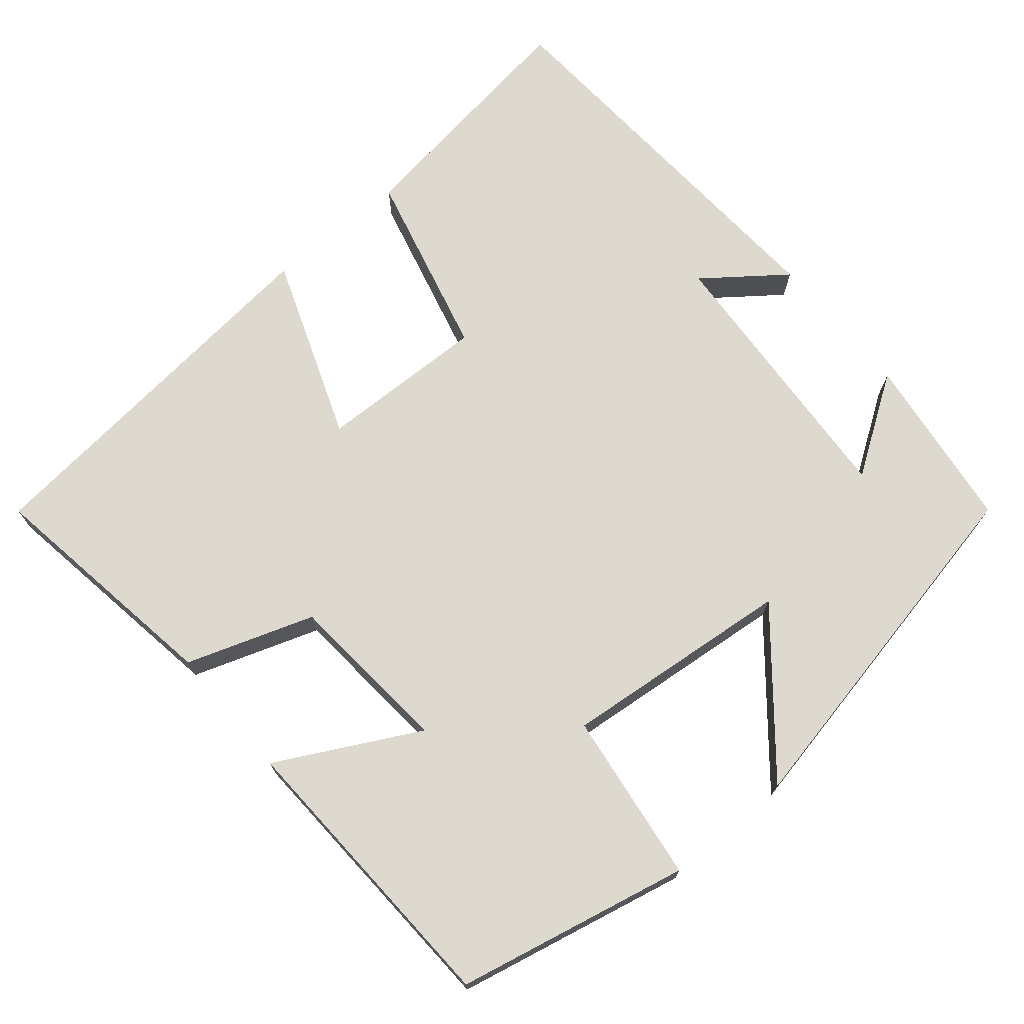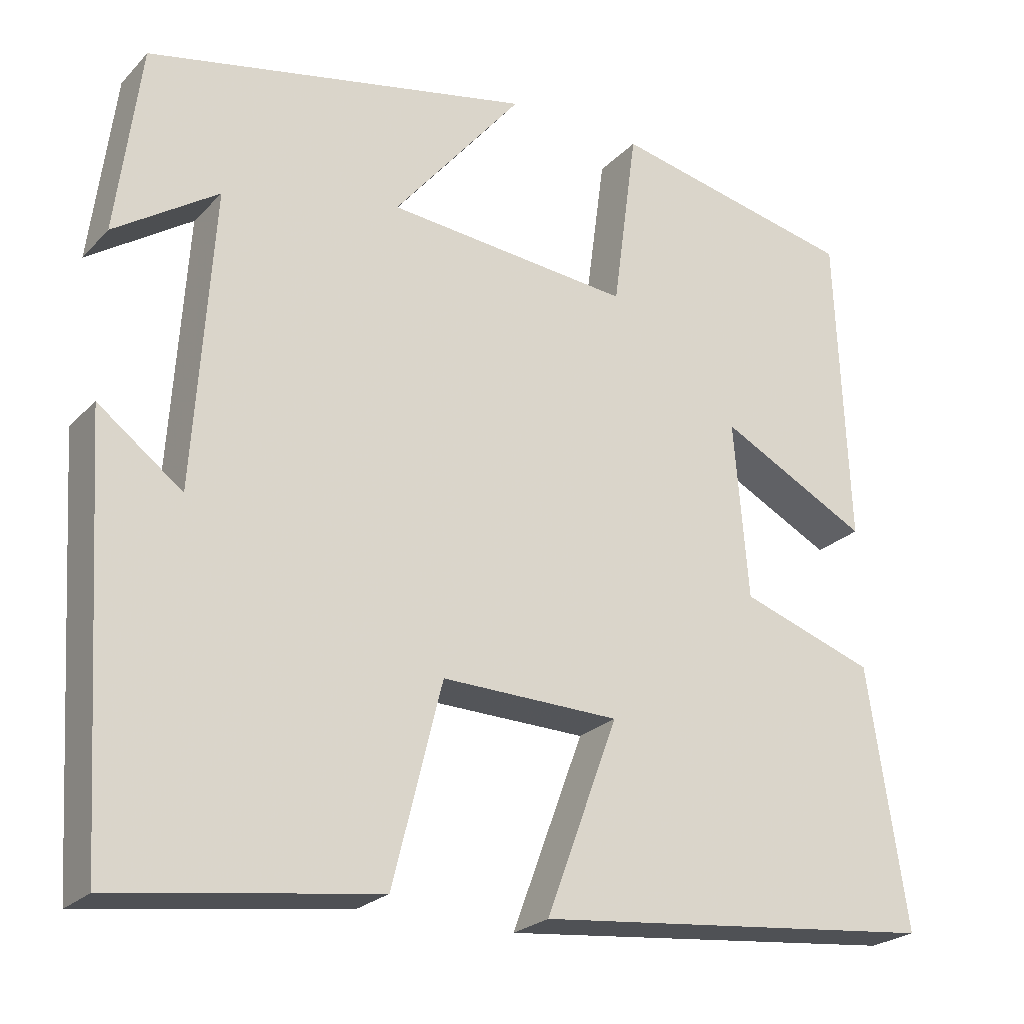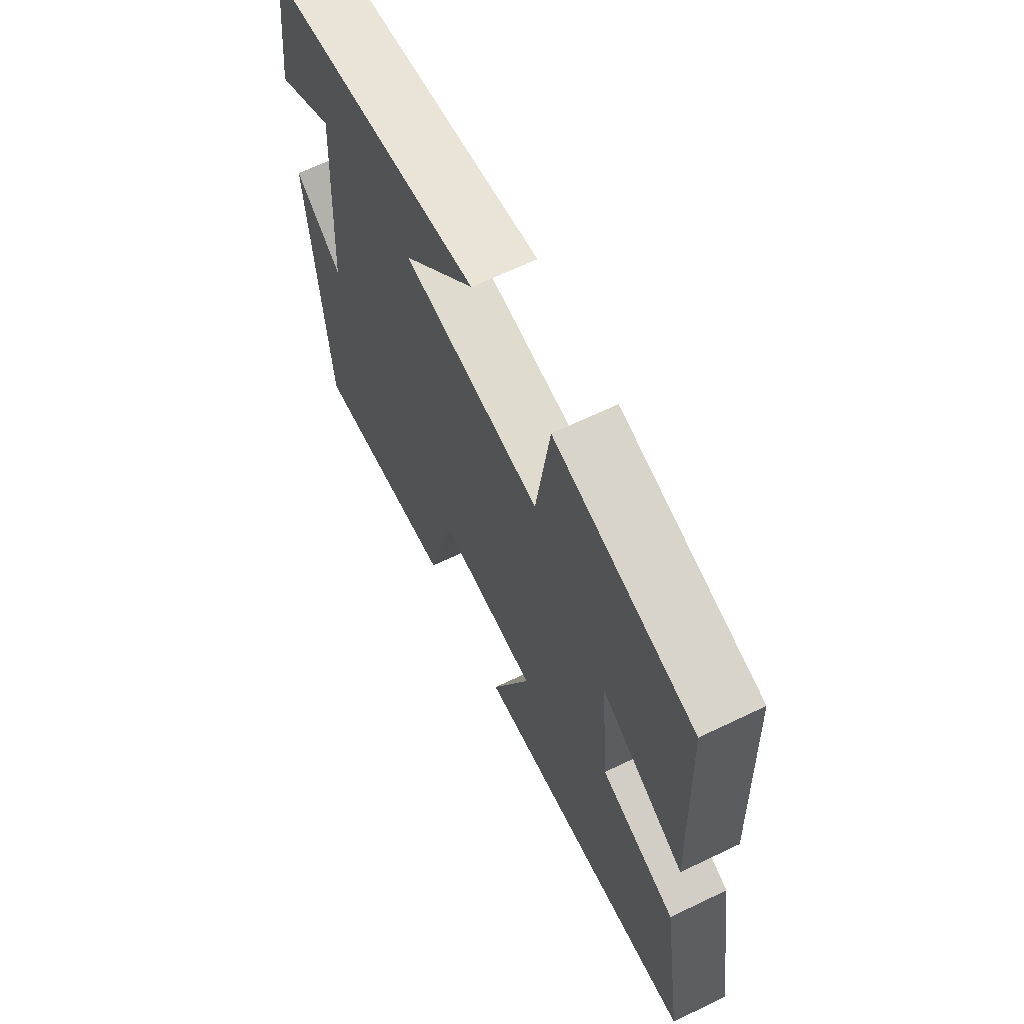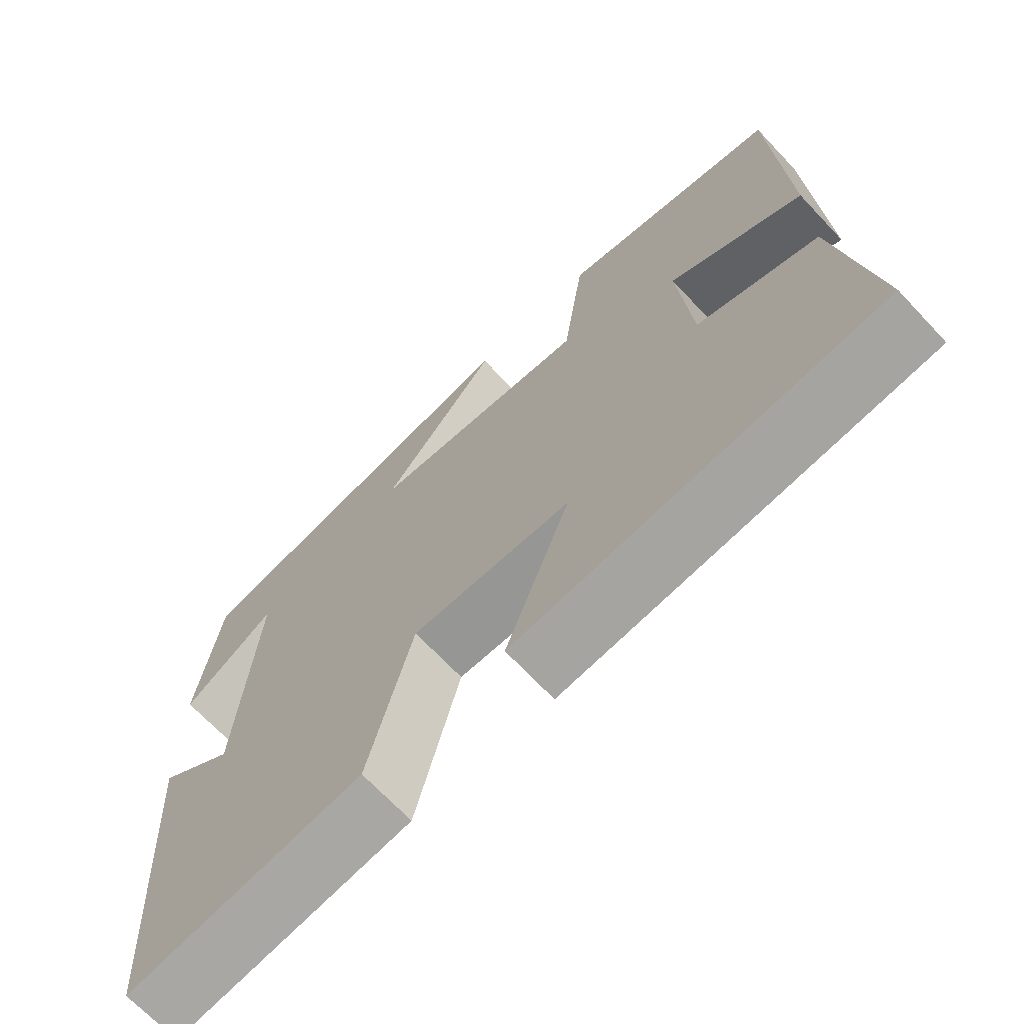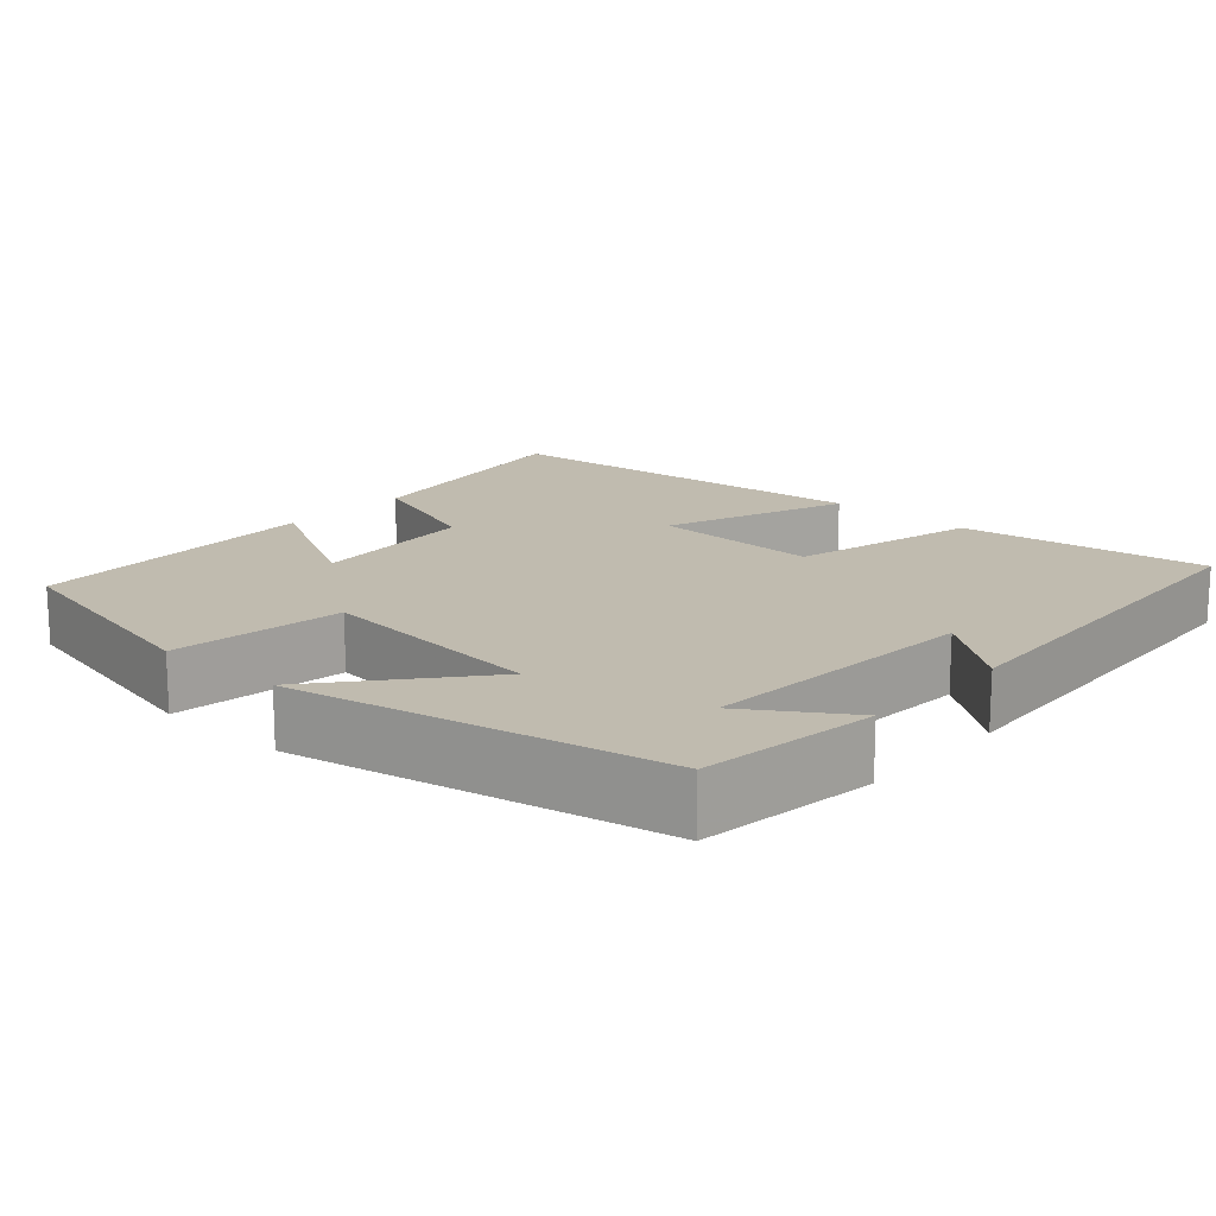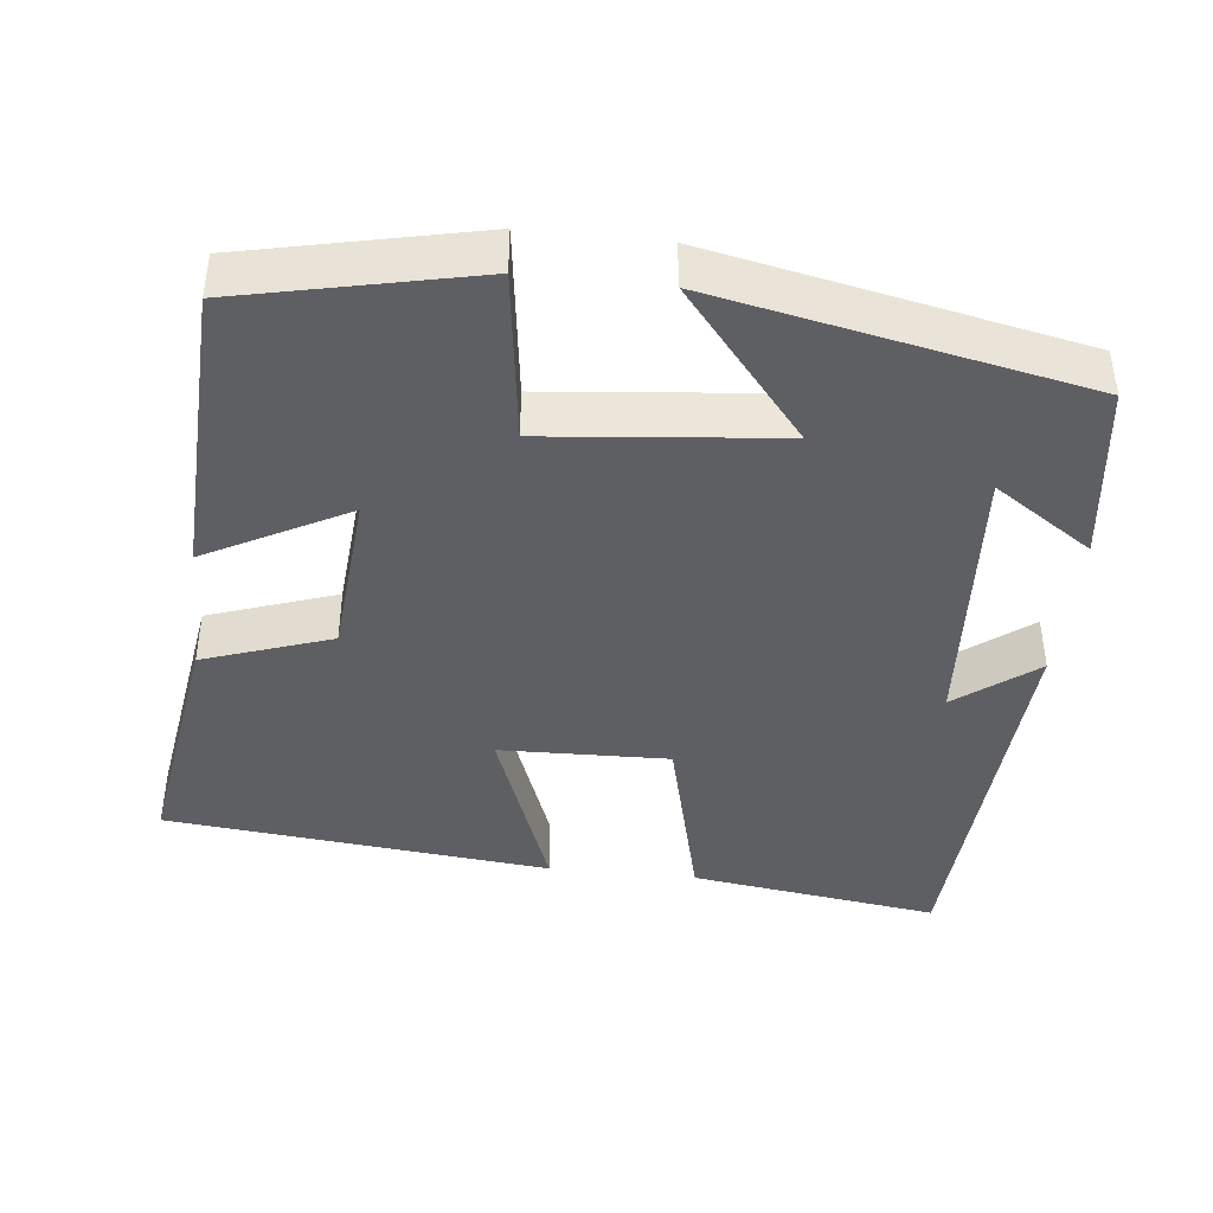
<metadata>
{"format":"obj","ext":"obj","renderer":"f3d","projection":"perspective","resolution":1024,"background":"white","views":[{"elev":71.8,"azim":-40.0,"up":"+Y"},{"elev":-23.7,"azim":148.3,"up":"+Z"},{"elev":65.8,"azim":-115.8,"up":"+Z"},{"elev":-68.9,"azim":-136.7,"up":"+Z"},{"elev":16.2,"azim":42.1,"up":"+Y"},{"elev":-42.0,"azim":-6.2,"up":"+Y"}]}
</metadata>
<code>
v 0.468 0.07 -0.545
v 0.144 0.07 -0.5
v 0.083 0.07 -0.255
v -0.137 0.07 -0.261
v -0.048 0.07 -0.5
v -0.549 0.07 -0.449
v -0.5 0.07 -0.13
v -0.334 0.07 -0.073
v -0.316 0.07 0.145
v -0.5 0.07 0.048
v -0.484 0.07 0.434
v -0.18 0.07 0.5
v -0.15 0.07 0.276
v 0.152 0.07 0.306
v -0.008 0.07 0.5
v 0.47 0.07 0.403
v 0.5 0.07 0.17
v 0.372 0.07 0.255
v 0.396 0.07 -0.111
v 0.5 0.07 -0.032
v 0.468 0 -0.545
v 0.144 0 -0.5
v 0.083 0 -0.255
v -0.137 0 -0.261
v -0.048 0 -0.5
v -0.549 0 -0.449
v -0.5 0 -0.13
v -0.334 0 -0.073
v -0.316 0 0.145
v -0.5 0 0.048
v -0.484 0 0.434
v -0.18 0 0.5
v -0.15 0 0.276
v 0.152 0 0.306
v -0.008 0 0.5
v 0.47 0 0.403
v 0.5 0 0.17
v 0.372 0 0.255
v 0.396 0 -0.111
v 0.5 0 -0.032
f 19 20 1 2
f 18 19 2 3
f 16 17 18
f 14 15 16 18
f 13 14 18 3
f 10 11 12 13
f 9 10 13
f 8 9 13 3
f 7 8 3 4
f 4 5 6 7
f 22 21 40 39
f 23 22 39 38
f 38 37 36
f 38 36 35 34
f 23 38 34 33
f 33 32 31 30
f 33 30 29
f 23 33 29 28
f 24 23 28 27
f 27 26 25 24
f 1 21 22 2
f 2 22 23 3
f 3 23 24 4
f 4 24 25 5
f 5 25 26 6
f 6 26 27 7
f 7 27 28 8
f 8 28 29 9
f 9 29 30 10
f 10 30 31 11
f 11 31 32 12
f 12 32 33 13
f 13 33 34 14
f 14 34 35 15
f 15 35 36 16
f 16 36 37 17
f 17 37 38 18
f 18 38 39 19
f 19 39 40 20
f 20 40 21 1

</code>
